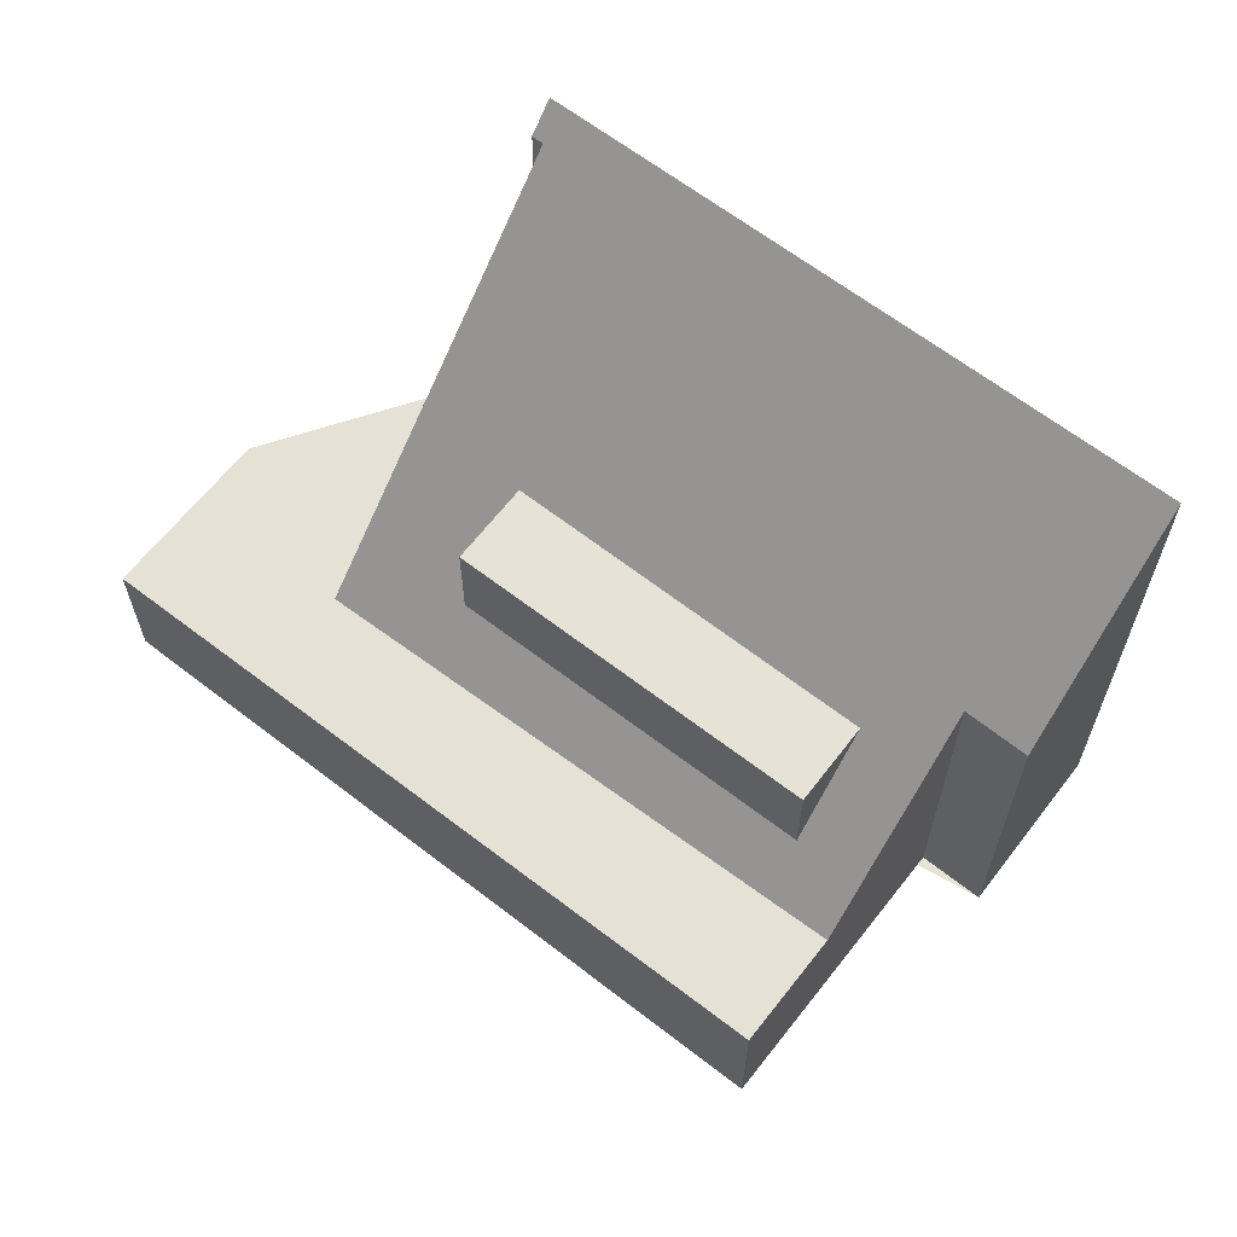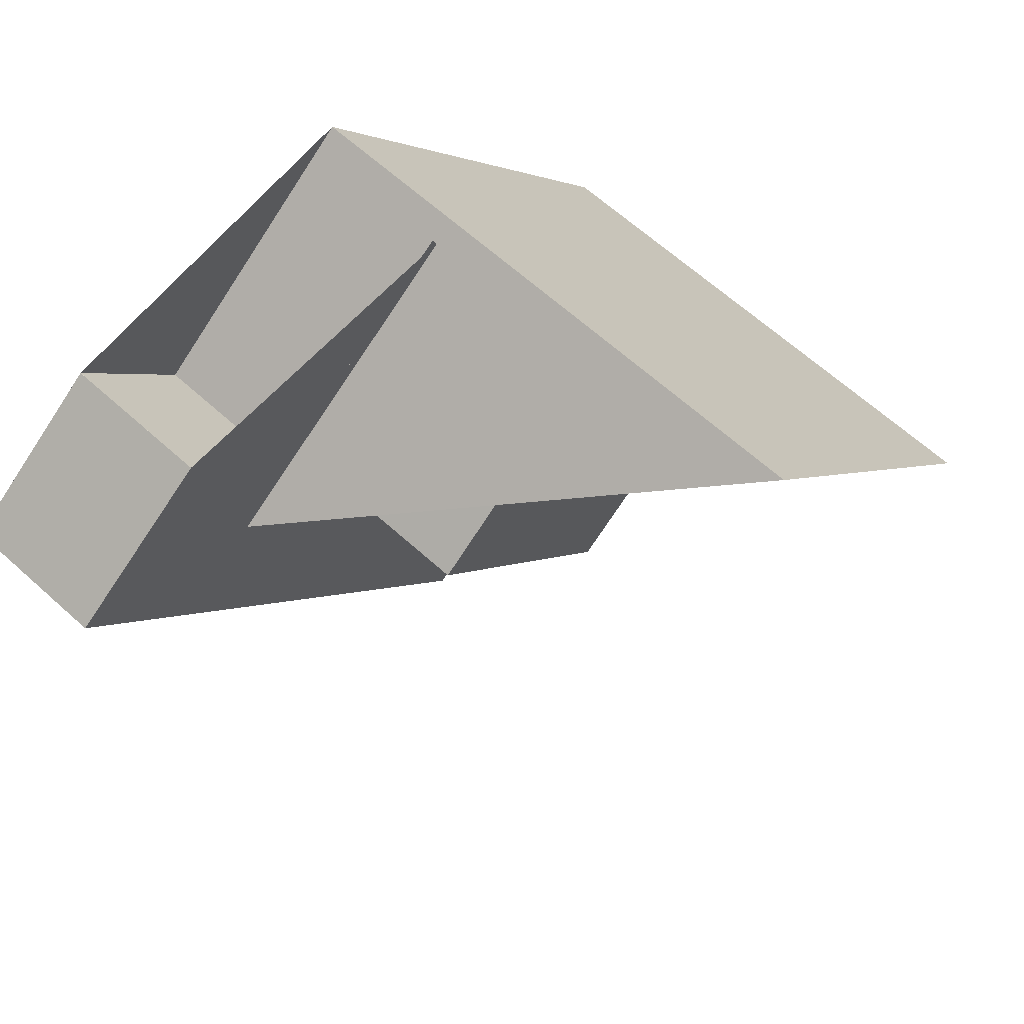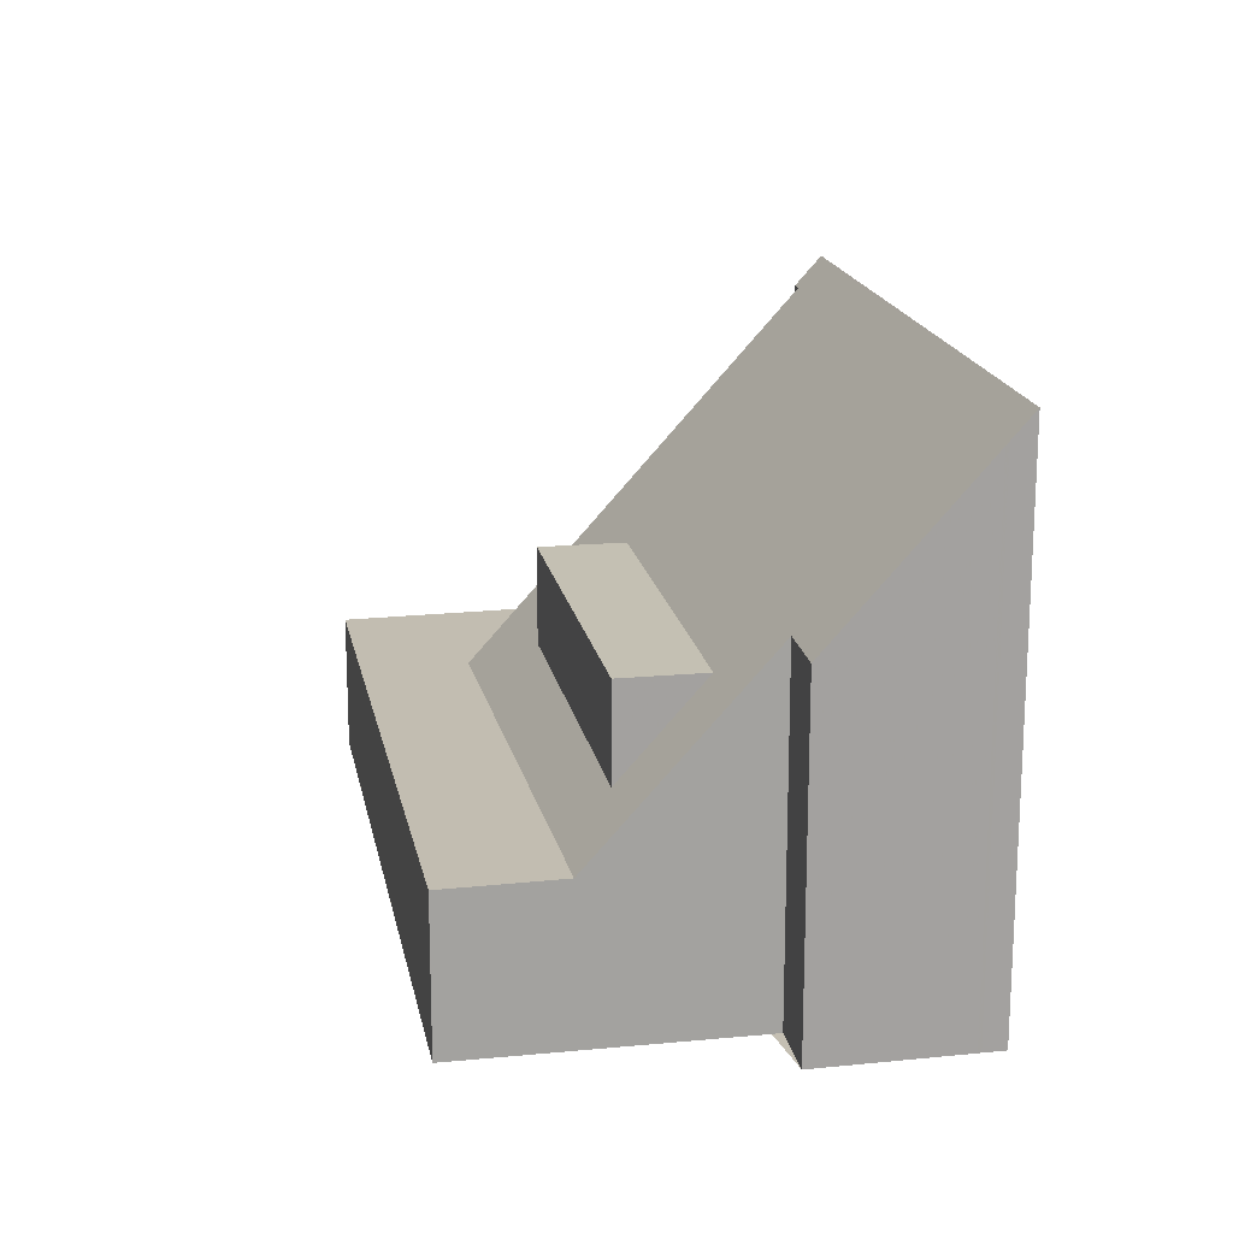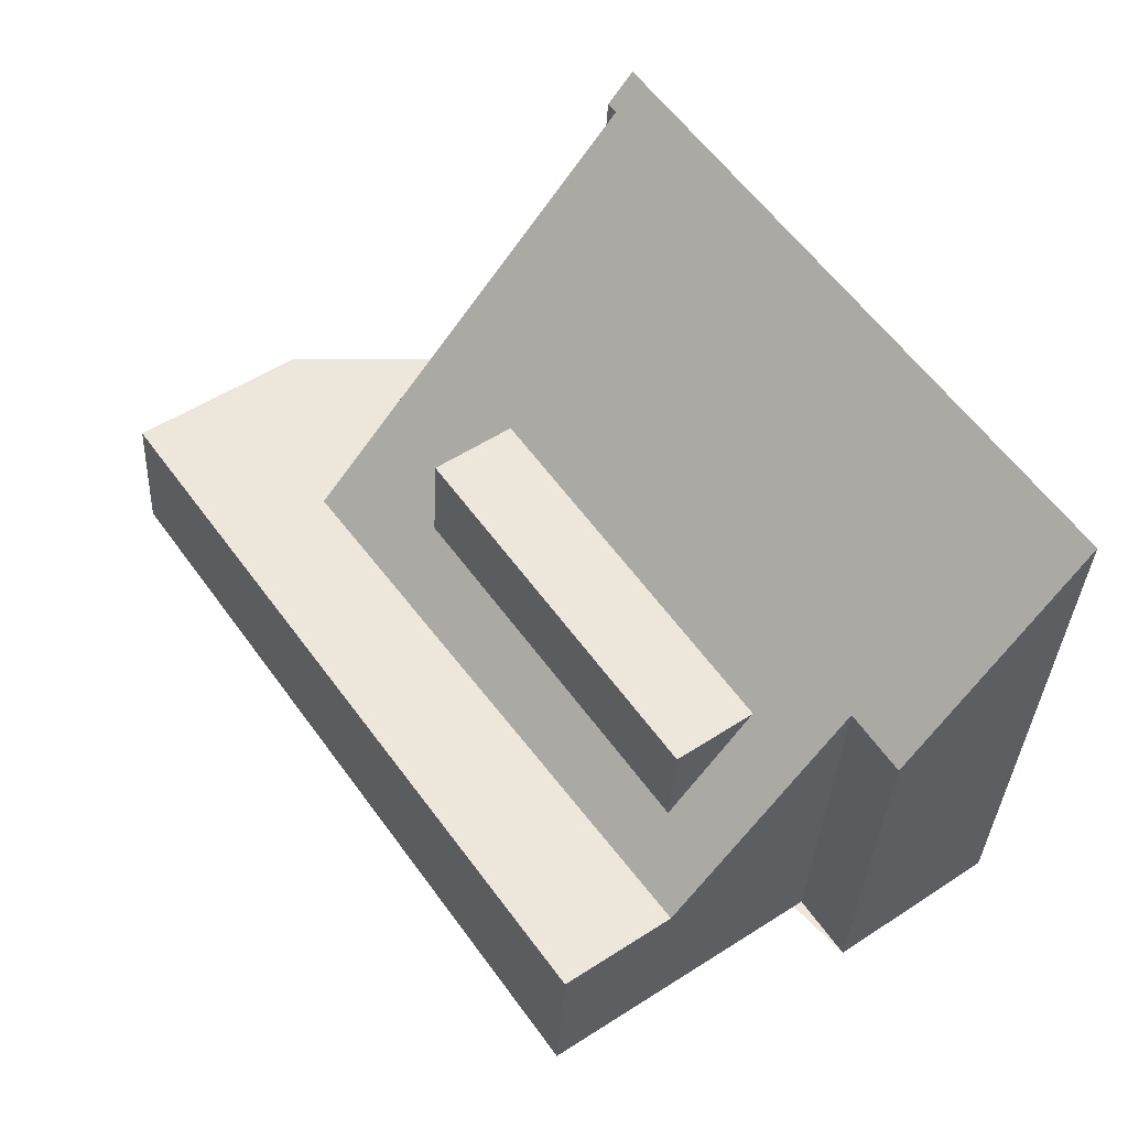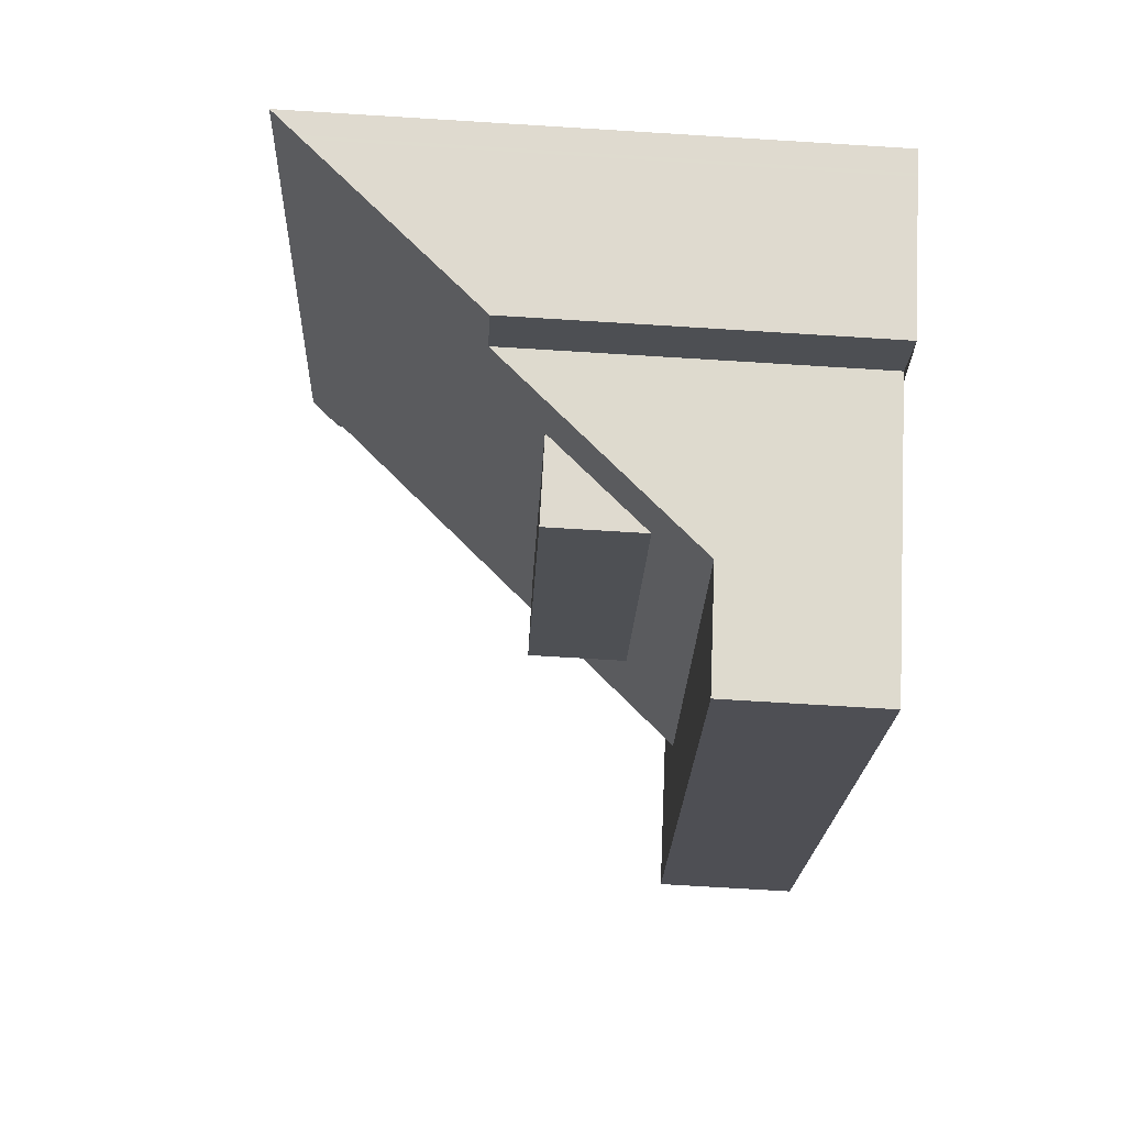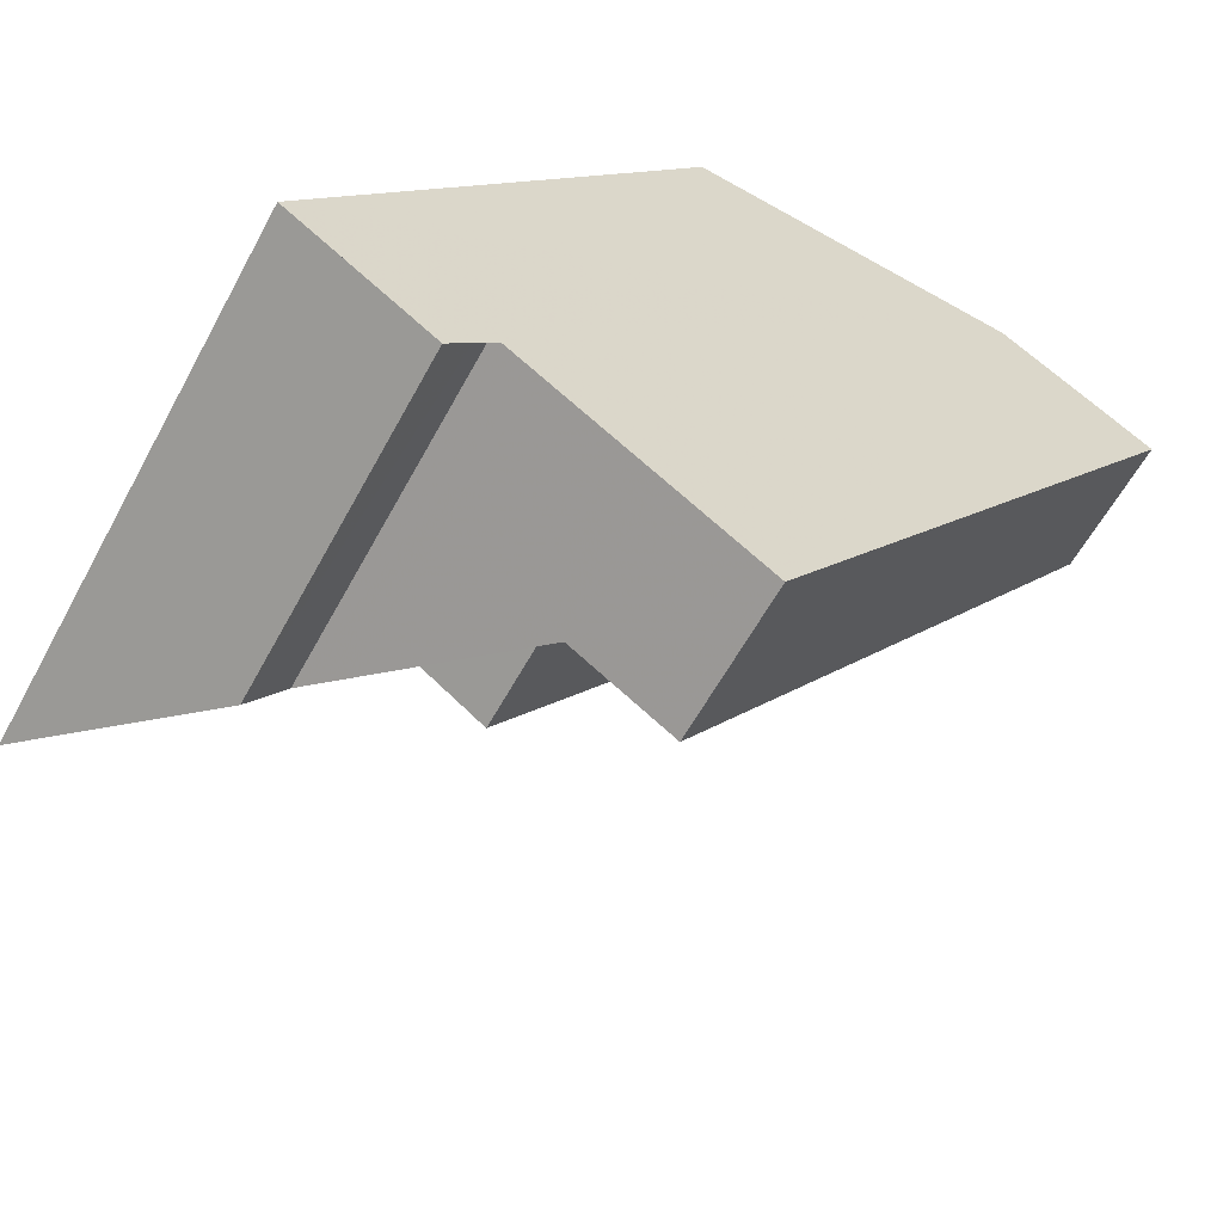
<metadata>
{"format":"obj","ext":"obj","renderer":"f3d","projection":"perspective","resolution":1024,"background":"white","views":[{"elev":64.0,"azim":-16.8,"up":"+Z"},{"elev":65.0,"azim":-47.8,"up":"+Y"},{"elev":17.9,"azim":24.6,"up":"+Z"},{"elev":-35.0,"azim":-2.9,"up":"+Y"},{"elev":-73.2,"azim":86.5,"up":"+Y"},{"elev":-59.9,"azim":151.6,"up":"+Y"}]}
</metadata>
<code>
v -2249 -1807 9.93
v -2243 -1816 9.928
v -2245 -1818 6.373
v -2246 -1817 6.389
v -2258 -1809 2.553
v -2255 -1807 2.584
v -2254 -1810 2.637
v -2250 -1820 2.799
v -2248 -1819 2.819
v -2247 -1818 5.433
v -2253 -1809 5.454
v -2255 -1811 2.629
v -2249 -1807 9.93
v -2254 -1810 3.675
v -2248 -1819 3.704
v -2257 -1808 2.571
v -2248 -1819 2.819
v -2250 -1807 9.403
v -2255 -1811 2.629
v -2256 -1812 2.611
v -2255 -1811 2.629
v -2250 -1807 2.681
v -2253 -1809 5.454
v -2250 -1807 5.436
v -2251 -1811 5.45
v -2247 -1817 5.436
v -2250 -1807 2.685
v -2250 -1807 9.403
v -2250 -1807 5.435
v -2254 -1810 2.638
v -2256 -1807 2.58
v -2254 -1810 2.638
v -2254 -1810 3.675
v -2253 -1812 3.681
v -2249 -1818 3.7
v -2253 -1812 5.458
v -2249 -1818 5.444
v -2249 -1807 9.886
v -2249 -1807 9.887
v -2243 -1816 9.918
v -2246 -1818 6.384
v -2243 -1816 9.916
v -2243 -1816 9.928
v -2258 -1809 2.553
v -2257 -1808 2.571
v -2256 -1807 2.58
v -2255 -1807 2.584
v -2250 -1807 2.685
v -2250 -1807 9.403
v -2250 -1807 9.403
v -2243 -1817 9.4
v -2243 -1816 9.4
v -2250 -1807 2.681
v -2250 -1807 2.685
v -2250 -1807 5.435
v -2250 -1807 9.403
v -2250 -1807 9.437
v -2250 -1807 9.438
v -2243 -1816 9.467
v -2243 -1817 9.47
v -2248 -1809 9.929
v -2248 -1809 9.893
v -2251 -1811 5.45
v -2248 -1809 9.403
v -2251 -1811 5.45
v -2248 -1809 9.444
v -2253 -1812 3.681
v -2253 -1812 2.67
v -2253 -1812 2.67
v -2255 -1814 2.652
v -2253 -1812 5.458
v -2253 -1812 5.458
v -2253 -1812 3.681
v -2258 -1809 2.553
v -2258 -1809 2.553
v -2255 -1814 2.652
v -2250 -1820 2.799
v -2256 -1812 2.611
v -2244 -1814 9.928
v -2244 -1814 9.911
v -2247 -1817 5.436
v -2244 -1815 9.4
v -2247 -1817 5.436
v -2244 -1815 9.463
v -2249 -1818 3.7
v -2249 -1818 2.796
v -2251 -1819 2.777
v -2251 -1819 2.777
v -2249 -1818 5.444
v -2249 -1818 2.796
v -2249 -1818 3.7
v -2249 -1818 5.444
v -2249 -1807 9.93
v -2249 -1807 9.93
v -2249 -1807 0
v -2249 -1807 0
v -2243 -1816 9.918
v -2243 -1816 9.928
v -2243 -1816 -1.776e-15
v -2243 -1816 0
v -2246 -1818 6.384
v -2245 -1818 6.373
v -2245 -1818 0
v -2246 -1818 0
v -2247 -1818 5.433
v -2246 -1817 6.389
v -2246 -1817 8.882e-16
v -2247 -1818 0
v -2258 -1809 2.553
v -2258 -1809 2.553
v -2258 -1809 0
v -2258 -1809 0
v -2255 -1807 2.584
v -2255 -1807 2.584
v -2255 -1807 0
v -2255 -1807 4.441e-16
v -2250 -1807 2.681
v -2254 -1810 2.637
v -2254 -1810 0
v -2250 -1807 0
v -2251 -1819 2.777
v -2250 -1820 2.799
v -2250 -1820 0
v -2251 -1819 0
v -2248 -1819 3.704
v -2247 -1818 5.433
v -2247 -1818 0
v -2248 -1819 0
v -2248 -1809 9.929
v -2249 -1807 9.93
v -2249 -1807 0
v -2248 -1809 -1.776e-15
v -2248 -1819 2.819
v -2248 -1819 3.704
v -2248 -1819 0
v -2248 -1819 0
v -2256 -1807 2.58
v -2257 -1808 2.571
v -2257 -1808 0
v -2256 -1807 4.441e-16
v -2250 -1820 2.799
v -2248 -1819 2.819
v -2248 -1819 0
v -2250 -1820 0
v -2258 -1809 2.553
v -2256 -1812 2.611
v -2256 -1812 0
v -2258 -1809 0
v -2255 -1807 2.584
v -2256 -1807 2.58
v -2256 -1807 4.441e-16
v -2255 -1807 0
v -2249 -1807 9.93
v -2249 -1807 9.886
v -2249 -1807 0
v -2249 -1807 0
v -2243 -1817 9.47
v -2243 -1816 9.918
v -2243 -1816 0
v -2243 -1817 0
v -2246 -1817 6.389
v -2246 -1818 6.384
v -2246 -1818 0
v -2246 -1817 8.882e-16
v -2243 -1816 9.928
v -2243 -1816 9.928
v -2243 -1816 1.776e-15
v -2243 -1816 -1.776e-15
v -2258 -1809 2.553
v -2258 -1809 2.553
v -2258 -1809 0
v -2258 -1809 0
v -2254 -1810 2.637
v -2255 -1807 2.584
v -2255 -1807 4.441e-16
v -2254 -1810 0
v -2250 -1807 9.437
v -2250 -1807 9.403
v -2250 -1807 1.776e-15
v -2250 -1807 0
v -2245 -1818 6.373
v -2243 -1817 9.4
v -2243 -1817 0
v -2245 -1818 0
v -2249 -1807 9.886
v -2250 -1807 9.437
v -2250 -1807 0
v -2249 -1807 0
v -2243 -1817 9.4
v -2243 -1817 9.47
v -2243 -1817 0
v -2243 -1817 0
v -2244 -1814 9.928
v -2248 -1809 9.929
v -2248 -1809 -1.776e-15
v -2244 -1814 0
v -2256 -1812 2.611
v -2255 -1814 2.652
v -2255 -1814 0
v -2256 -1812 0
v -2257 -1808 2.571
v -2258 -1809 2.553
v -2258 -1809 0
v -2257 -1808 0
v -2250 -1820 2.799
v -2250 -1820 2.799
v -2250 -1820 0
v -2250 -1820 0
v -2243 -1816 9.928
v -2244 -1814 9.928
v -2244 -1814 0
v -2243 -1816 1.776e-15
v -2255 -1814 2.652
v -2251 -1819 2.777
v -2251 -1819 0
v -2255 -1814 0
v -2258 -1809 0
v -2255 -1807 0
v -2254 -1810 0
v -2249 -1807 0
v -2243 -1816 0
v -2245 -1818 0
v -2246 -1817 0
v -2250 -1820 0
f 58 49 50 57
f 78 20 44 75
f 68 12 14 67
f 60 51 52 59
f 67 14 11 65
f 46 32 19 45
f 76 70 20 78
f 36 25 34
f 37 26 35
f 27 22 24 29
f 29 24 18 28
f 30 21 33
f 38 1 13 39
f 43 2 40 42
f 54 30 33 23 55
f 55 23 56
f 64 49 58 66
f 62 39 13 61
f 75 44 5 74
f 45 16 31 46
f 46 31 6 47
f 51 3 41 52
f 48 32 46 47 7 53
f 65 11 49 64
f 57 38 39 58
f 59 42 40 60
f 66 58 39 62
f 80 62 61 79
f 83 65 64 82
f 84 66 62 80
f 86 68 67 85
f 88 70 76 87
f 91 73 72 89
f 92 71 63 81
f 82 64 66 84
f 74 16 45 75
f 87 76 69 90
f 75 45 19 78
f 78 19 69 76
f 79 43 42 80
f 82 52 41 4 10 83
f 80 42 59 84
f 85 15 9 86
f 83 10 15 85
f 87 77 8 88
f 84 59 52 82
f 90 17 77 87
f 94 95 96 93
f 98 99 100 97
f 102 103 104 101
f 106 107 108 105
f 110 111 112 109
f 114 115 116 113
f 118 119 120 117
f 122 123 124 121
f 126 127 128 125
f 130 131 132 129
f 134 135 136 133
f 138 139 140 137
f 142 143 144 141
f 146 147 148 145
f 150 151 152 149
f 154 155 156 153
f 158 159 160 157
f 162 163 164 161
f 166 167 168 165
f 170 171 172 169
f 174 175 176 173
f 178 179 180 177
f 182 183 184 181
f 186 187 188 185
f 190 191 192 189
f 194 195 196 193
f 198 199 200 197
f 202 203 204 201
f 206 207 208 205
f 210 211 212 209
f 214 215 216 213
f 218 219 220 221 222 223 224 217

</code>
